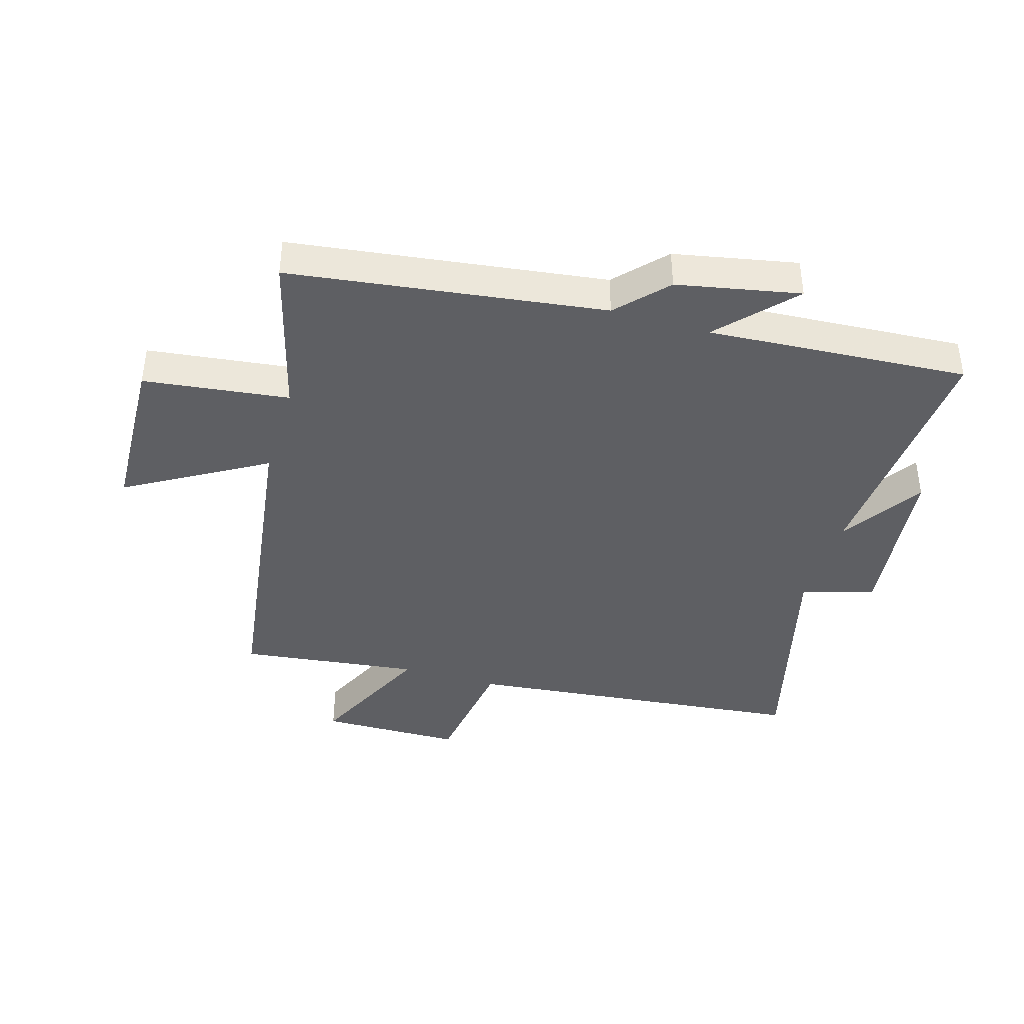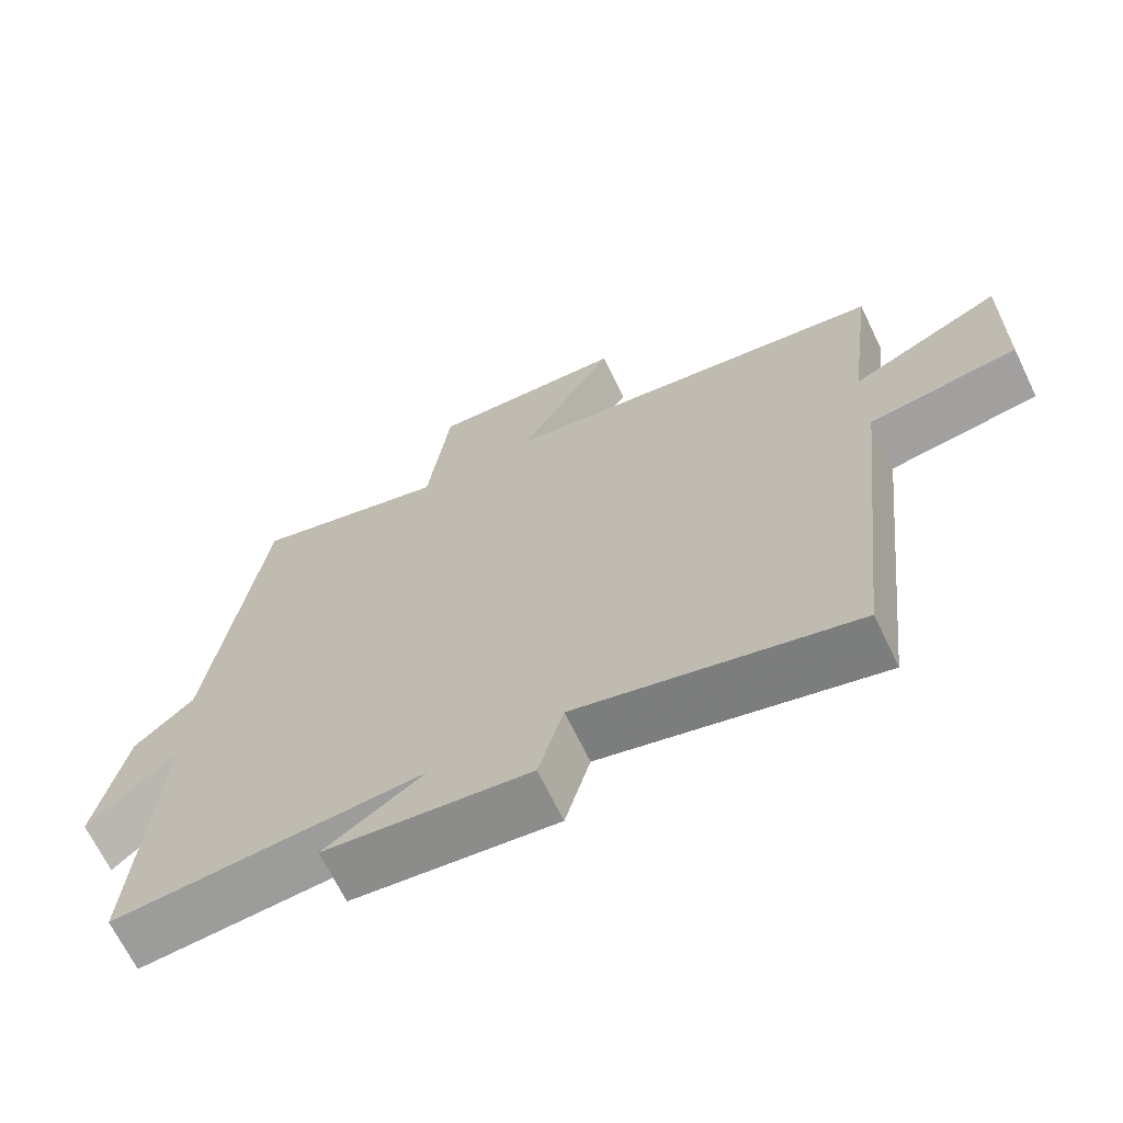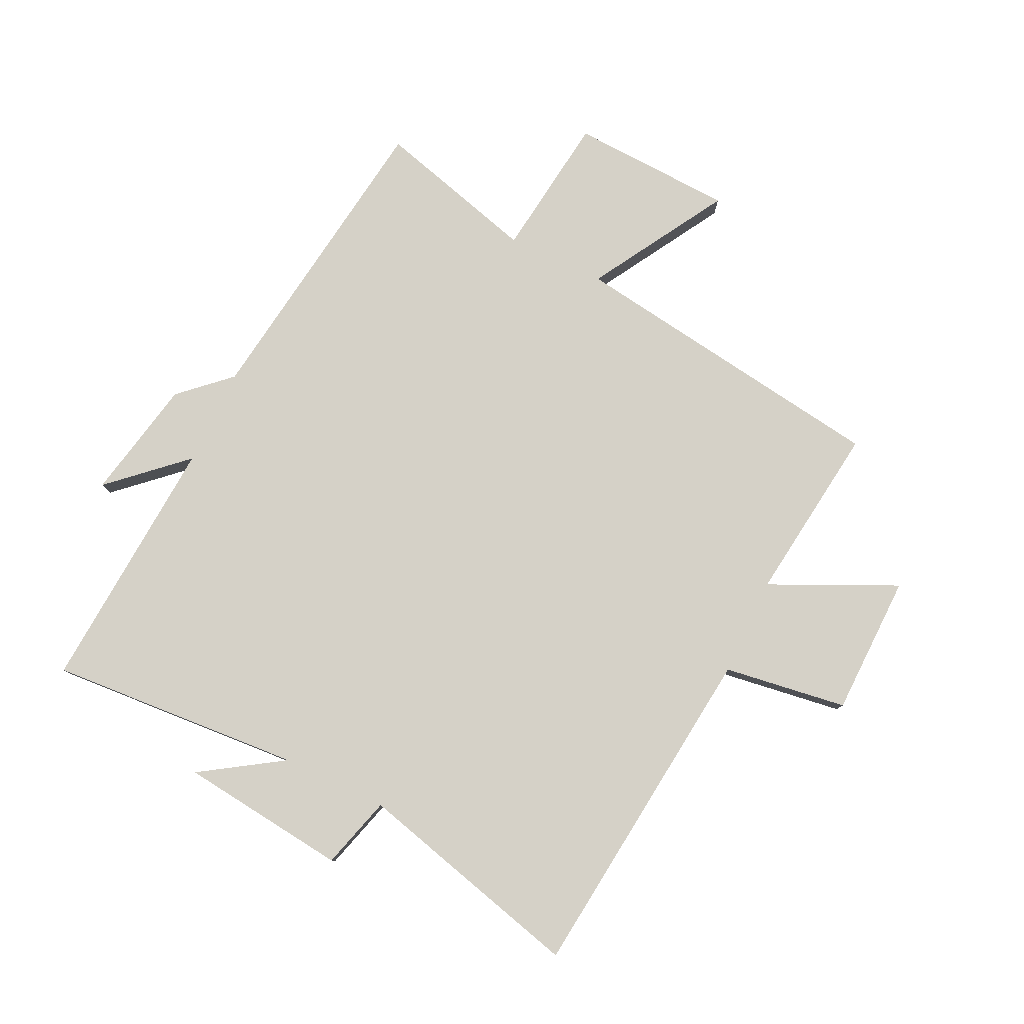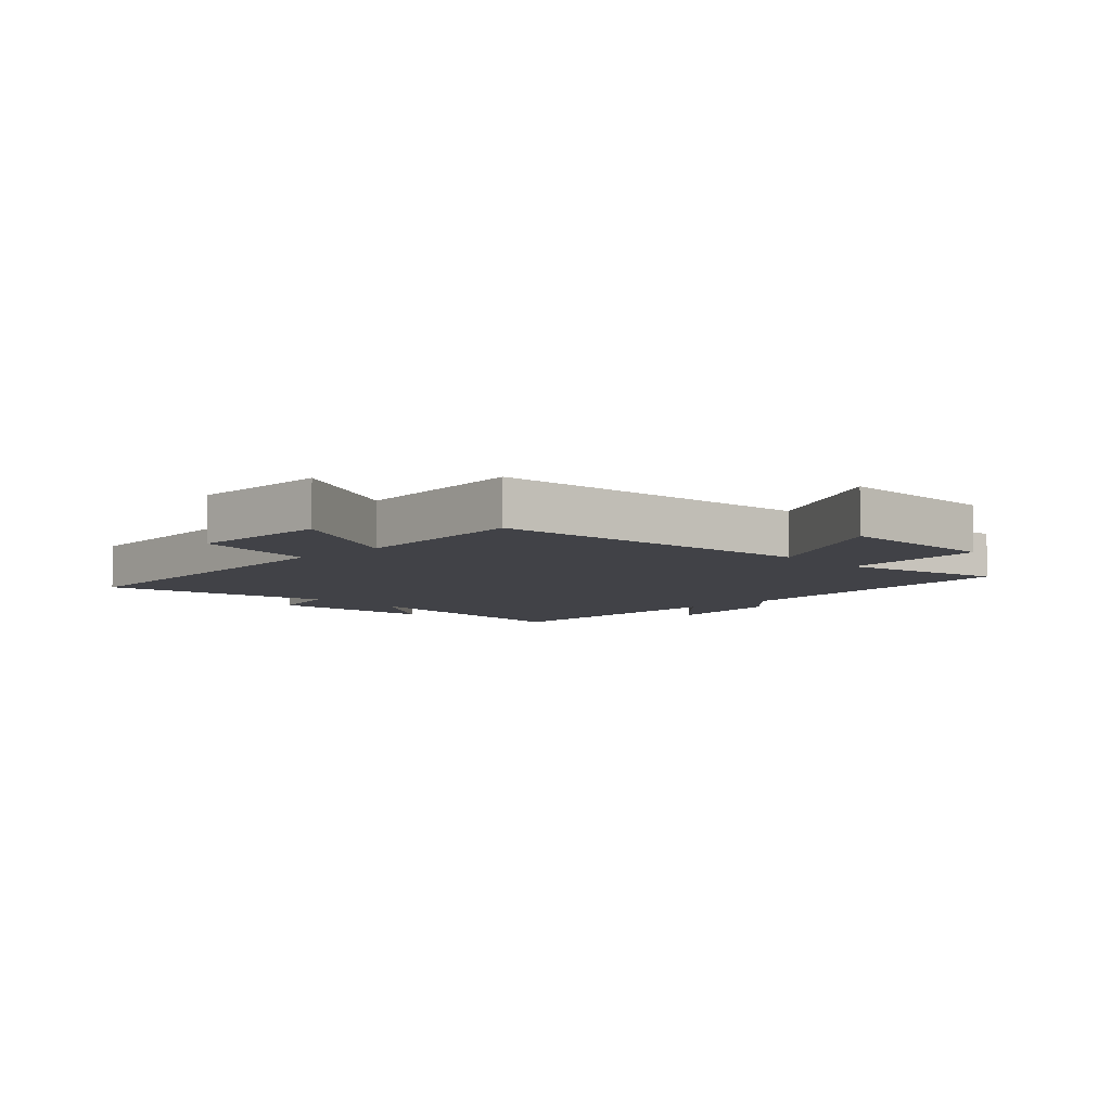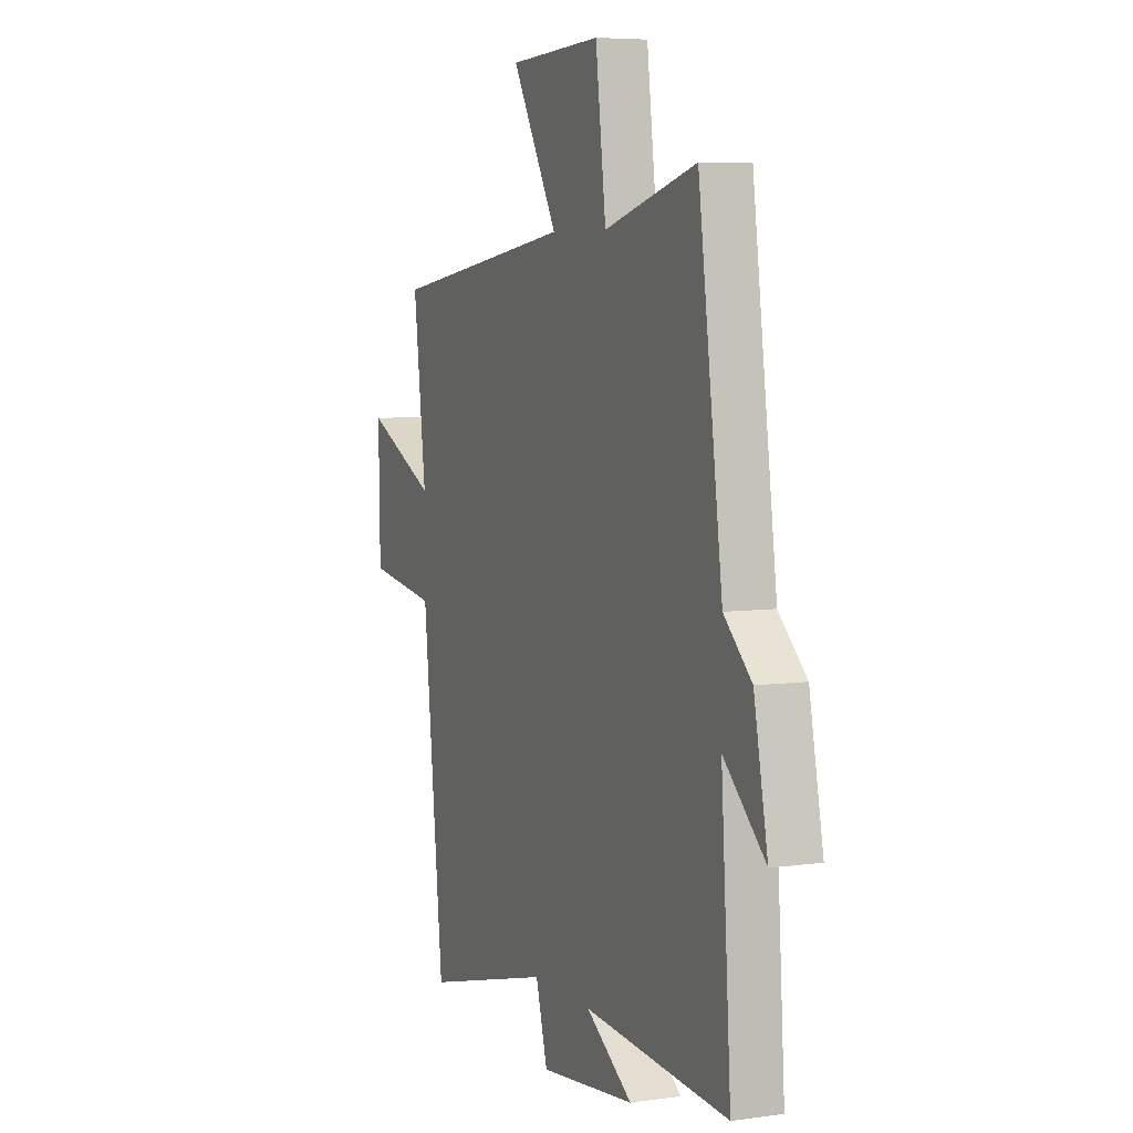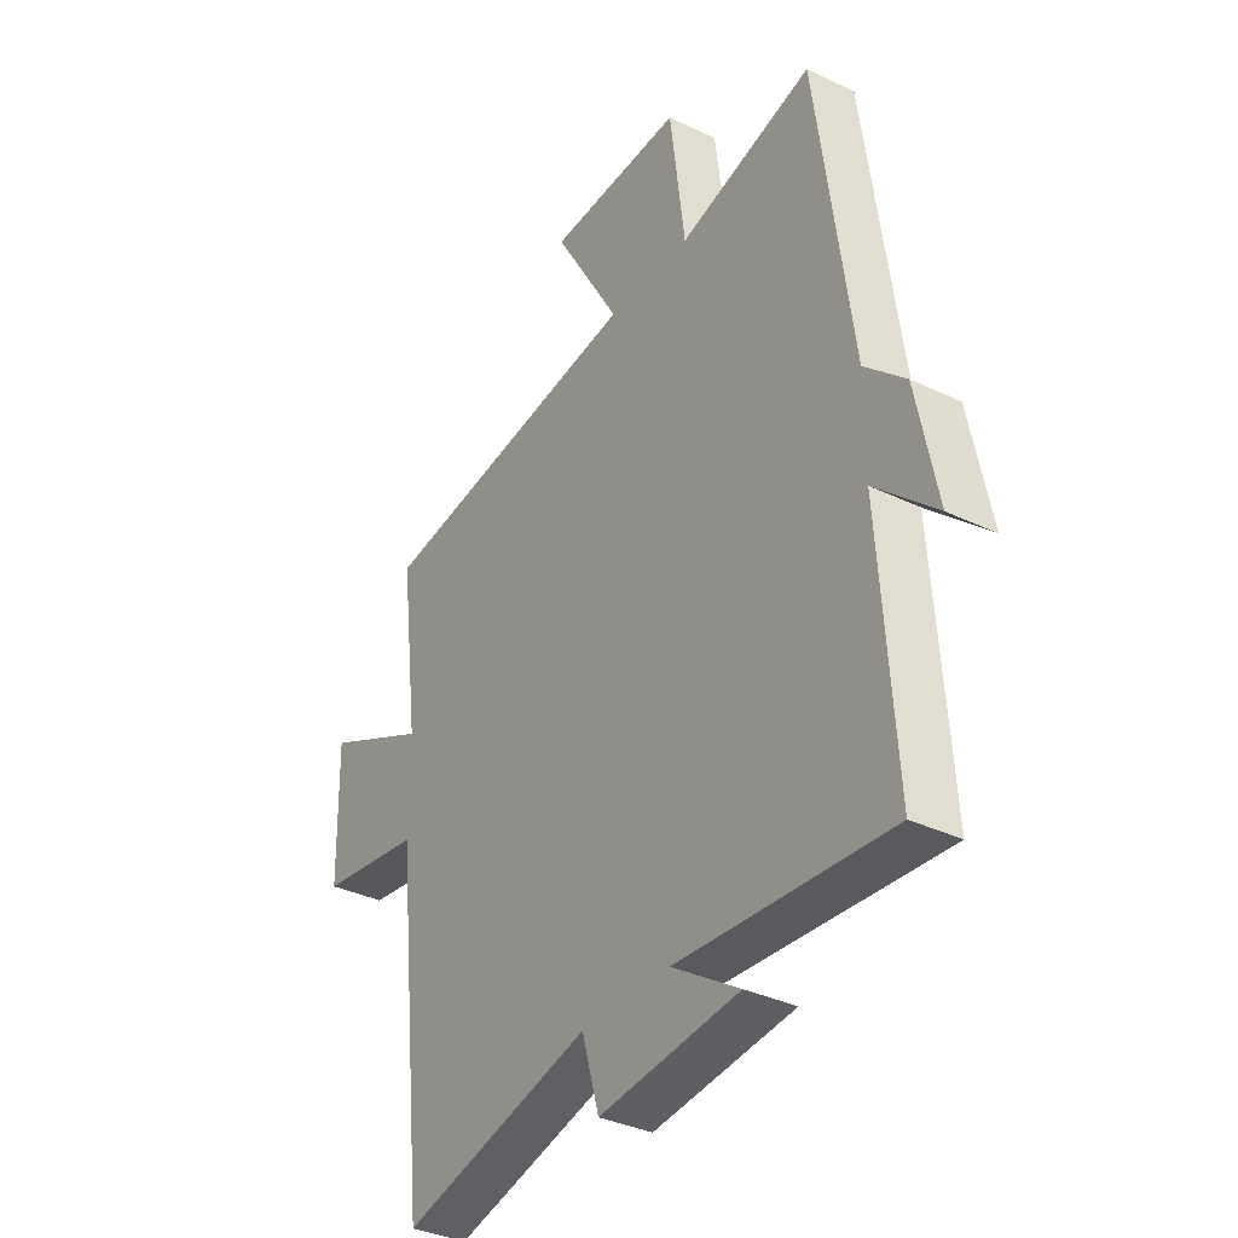
<metadata>
{"format":"obj","ext":"obj","renderer":"f3d","projection":"perspective","resolution":1024,"background":"white","views":[{"elev":-40.8,"azim":73.3,"up":"+Y"},{"elev":-67.9,"azim":-154.2,"up":"+Z"},{"elev":79.4,"azim":-154.4,"up":"+Y"},{"elev":-6.8,"azim":-46.9,"up":"+Y"},{"elev":6.0,"azim":67.2,"up":"+Z"},{"elev":-35.0,"azim":57.4,"up":"+Z"}]}
</metadata>
<code>
v 0.43 0.07 0.573
v 0.5 0.07 0.061
v 0.58 0.07 -0.013
v 0.62 0.07 -0.213
v 0.5 0.07 -0.103
v 0.529 0.07 -0.529
v 0.112 0.07 -0.5
v 0.246 0.07 -0.587
v -0.03 0.07 -0.619
v -0.064 0.07 -0.5
v -0.439 0.07 -0.597
v -0.5 0.07 -0.035
v -0.703 0.07 -0.006
v -0.707 0.07 0.226
v -0.5 0.07 0.129
v -0.537 0.07 0.423
v -0.002 0.07 0.5
v -0.134 0.07 0.725
v 0.134 0.07 0.737
v 0.164 0.07 0.5
v 0.43 0 0.573
v 0.5 0 0.061
v 0.58 0 -0.013
v 0.62 0 -0.213
v 0.5 0 -0.103
v 0.529 0 -0.529
v 0.112 0 -0.5
v 0.246 0 -0.587
v -0.03 0 -0.619
v -0.064 0 -0.5
v -0.439 0 -0.597
v -0.5 0 -0.035
v -0.703 0 -0.006
v -0.707 0 0.226
v -0.5 0 0.129
v -0.537 0 0.423
v -0.002 0 0.5
v -0.134 0 0.725
v 0.134 0 0.737
v 0.164 0 0.5
f 17 18 19 20
f 15 16 17 20
f 15 20 1 2
f 12 13 14 15
f 15 2 3
f 12 15 3
f 11 12 3
f 10 11 3
f 7 8 9 10
f 7 10 3
f 5 6 7
f 5 7 3
f 3 4 5
f 40 39 38 37
f 40 37 36 35
f 22 21 40 35
f 35 34 33 32
f 23 22 35
f 23 35 32
f 23 32 31
f 23 31 30
f 30 29 28 27
f 23 30 27
f 27 26 25
f 23 27 25
f 25 24 23
f 1 21 22 2
f 2 22 23 3
f 3 23 24 4
f 4 24 25 5
f 5 25 26 6
f 6 26 27 7
f 7 27 28 8
f 8 28 29 9
f 9 29 30 10
f 10 30 31 11
f 11 31 32 12
f 12 32 33 13
f 13 33 34 14
f 14 34 35 15
f 15 35 36 16
f 16 36 37 17
f 17 37 38 18
f 18 38 39 19
f 19 39 40 20
f 20 40 21 1

</code>
